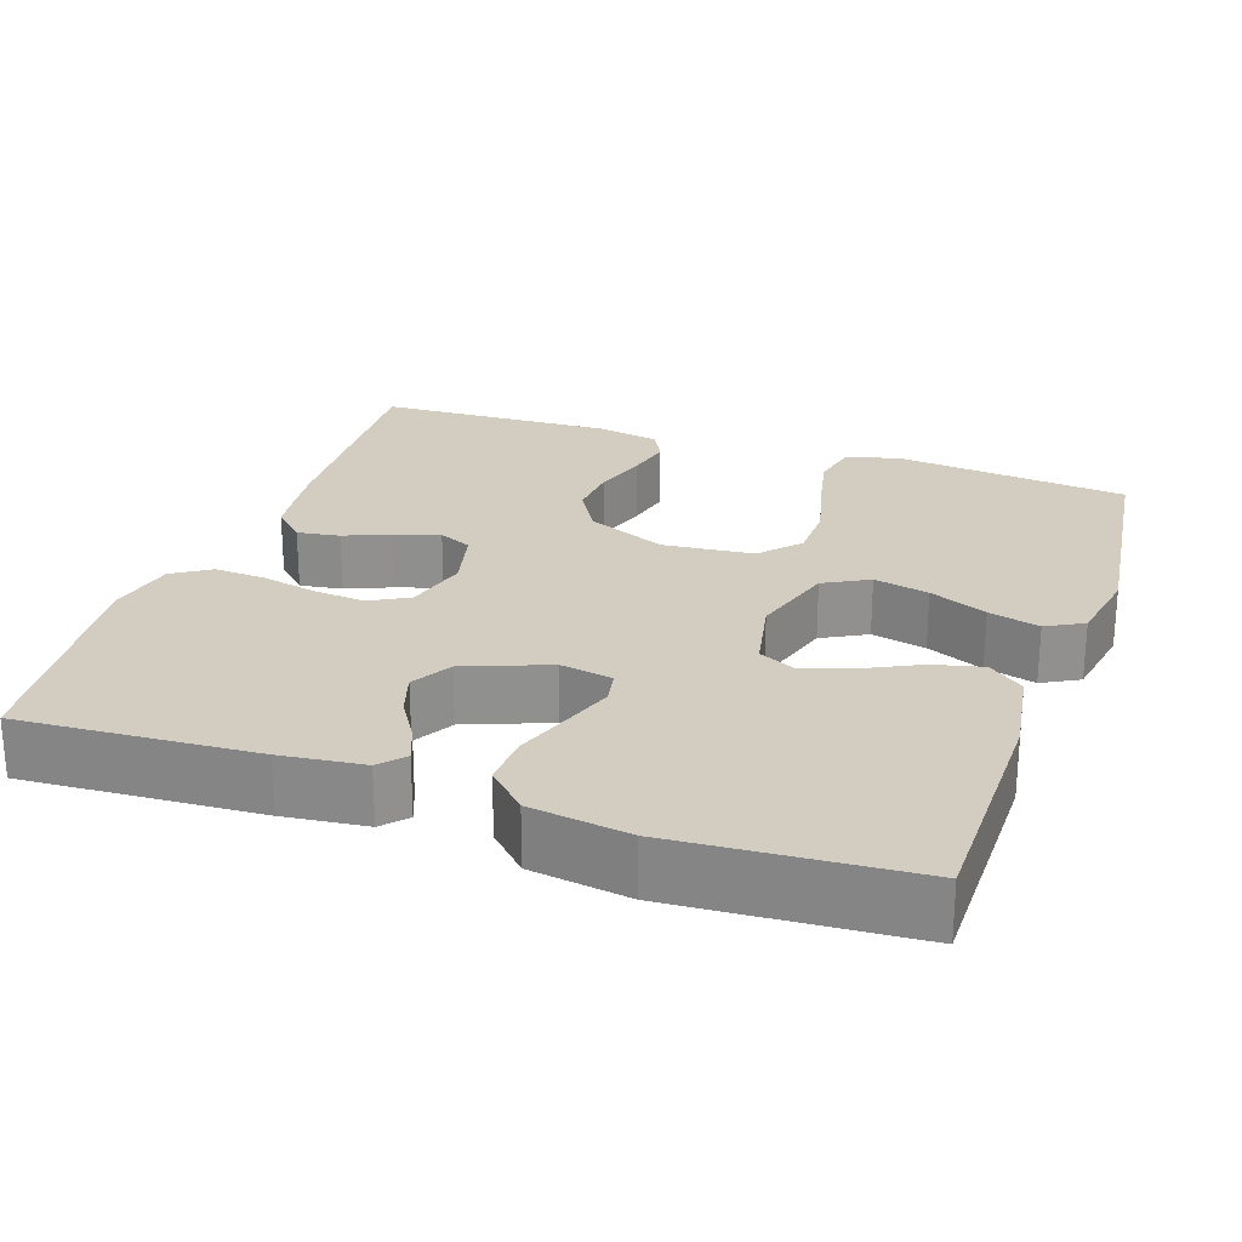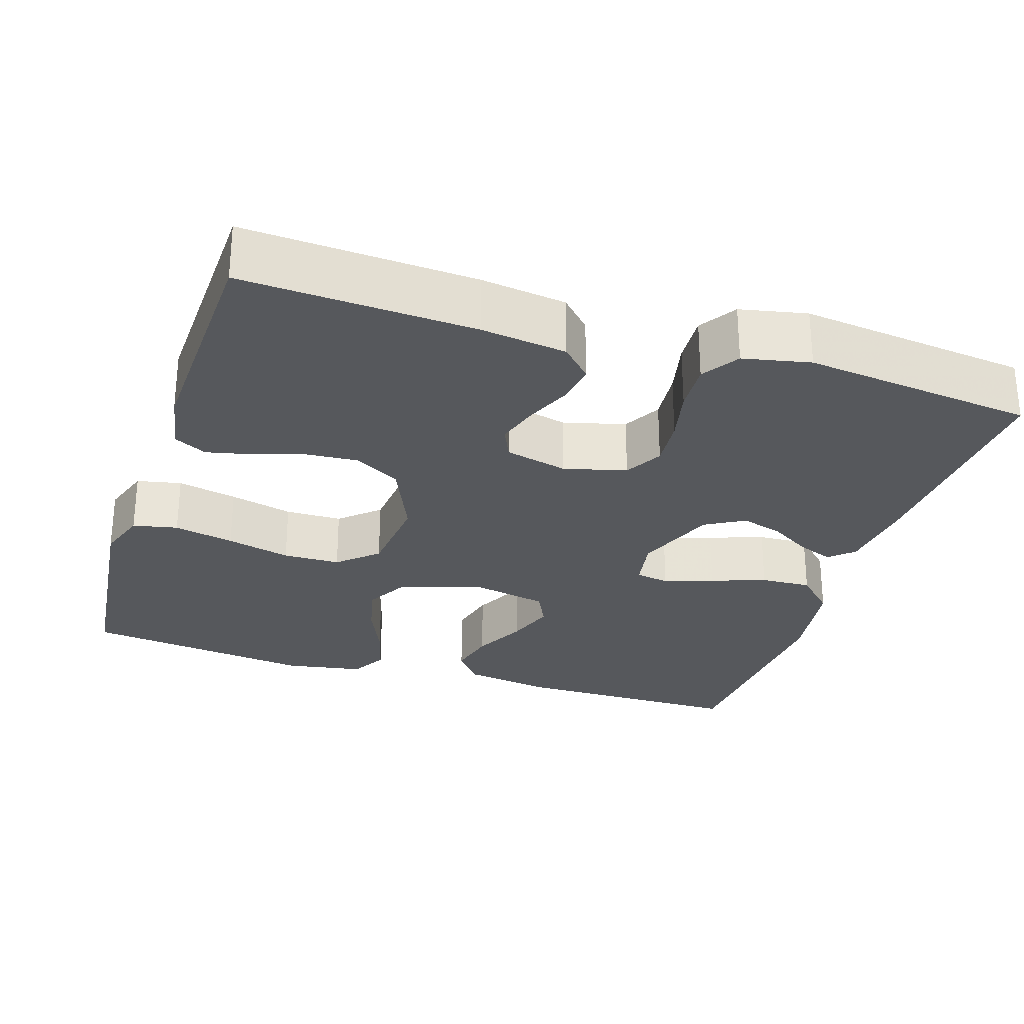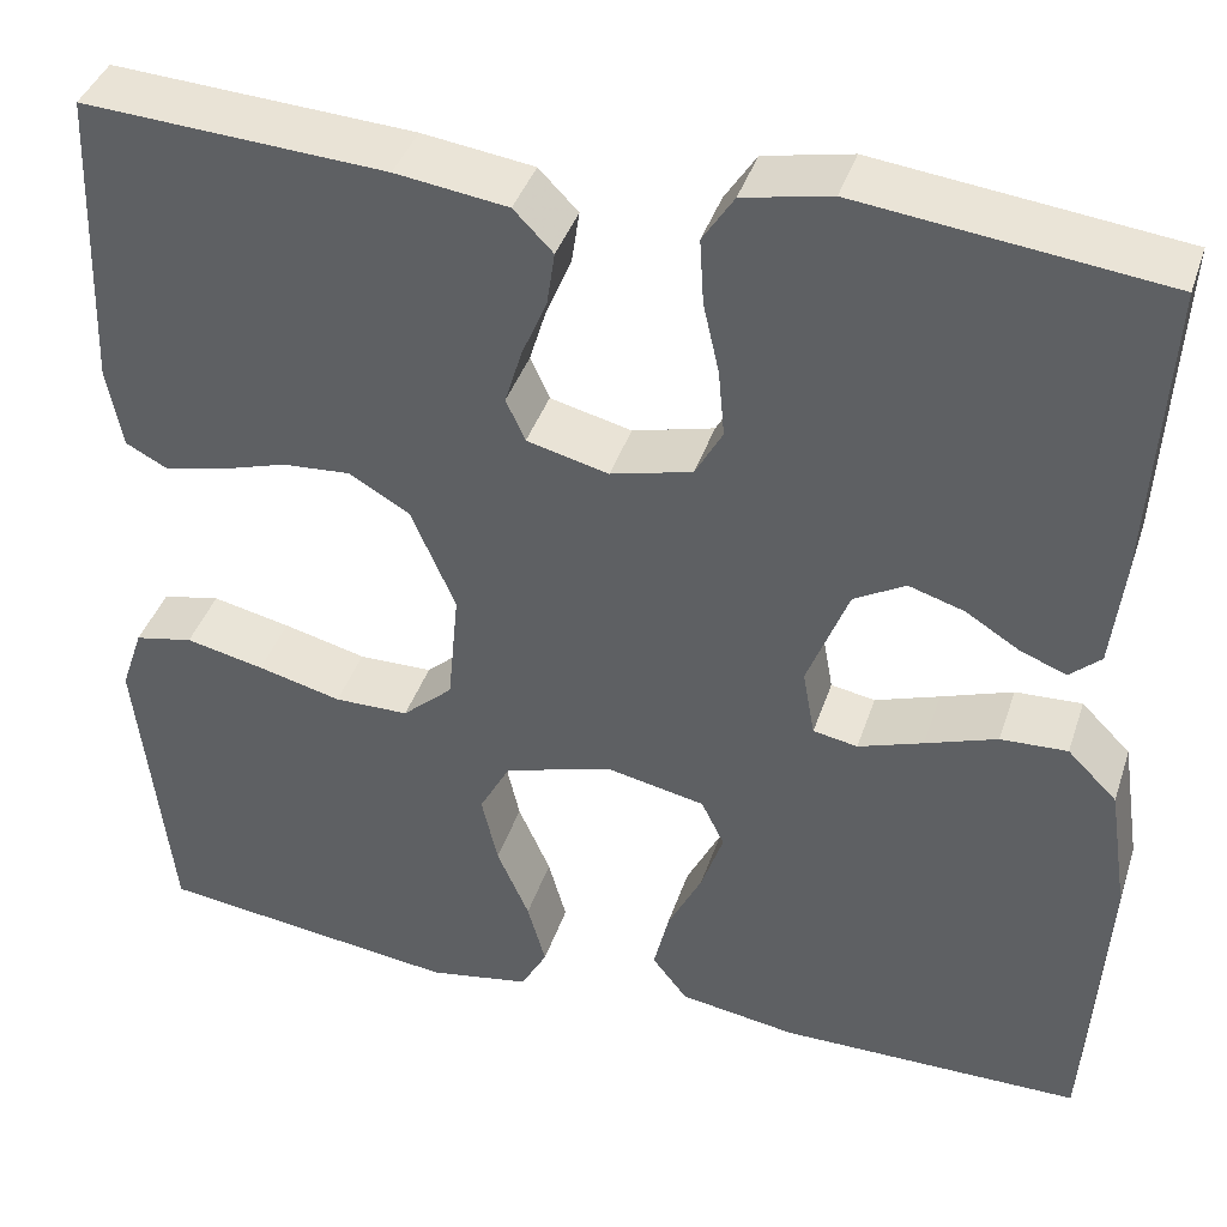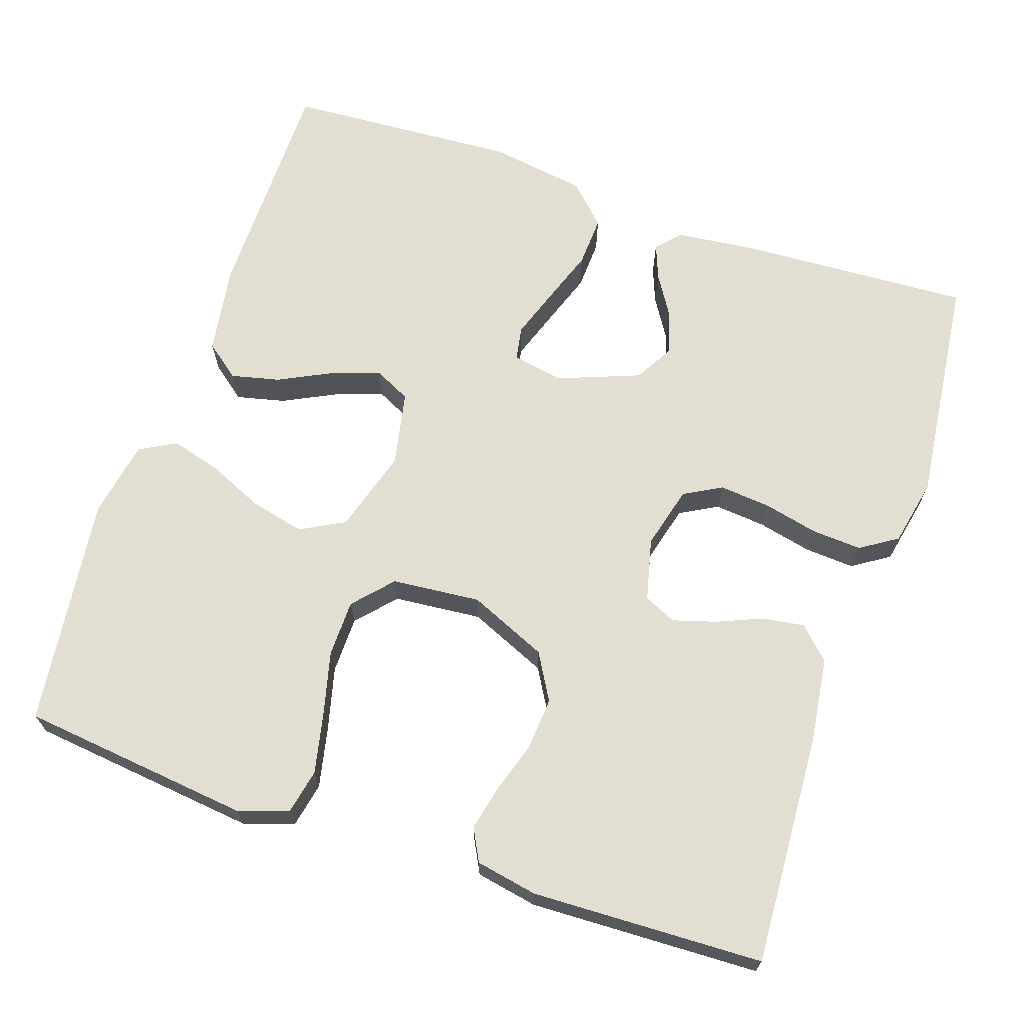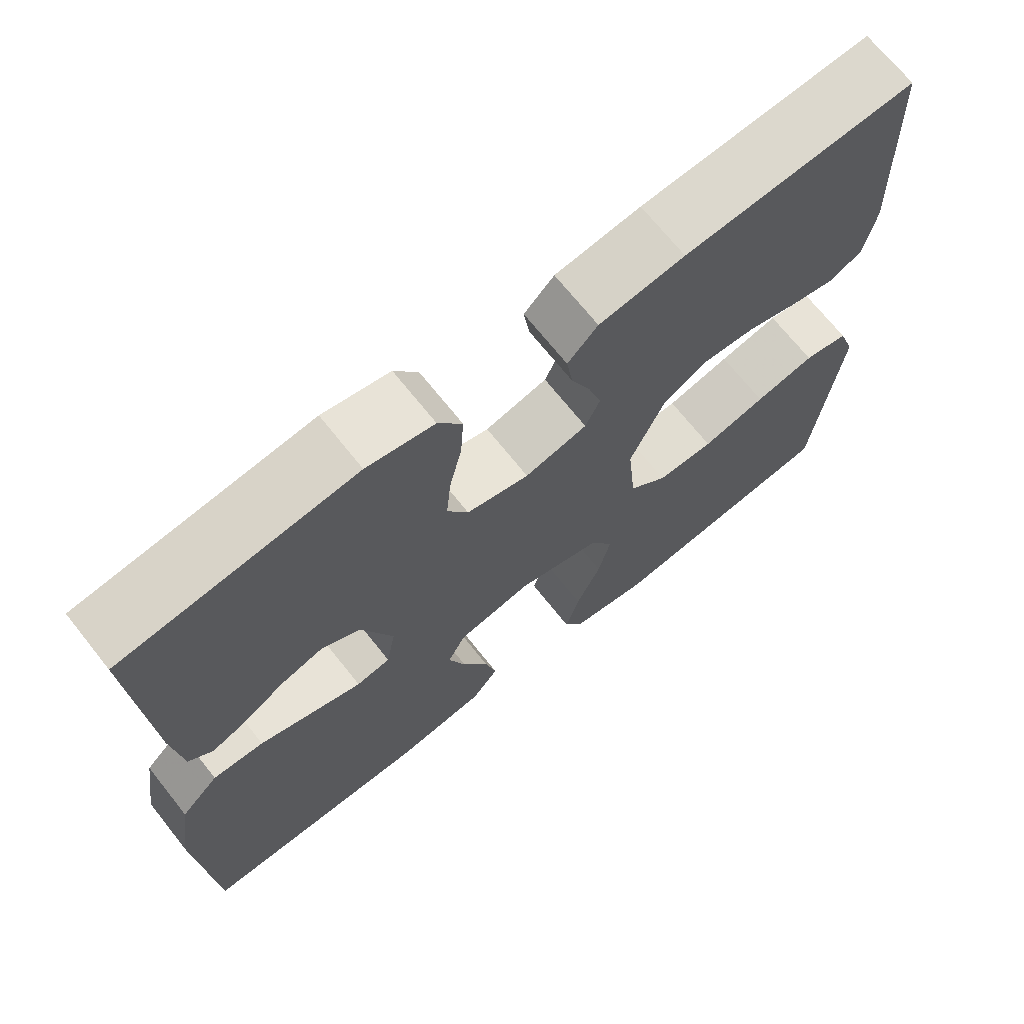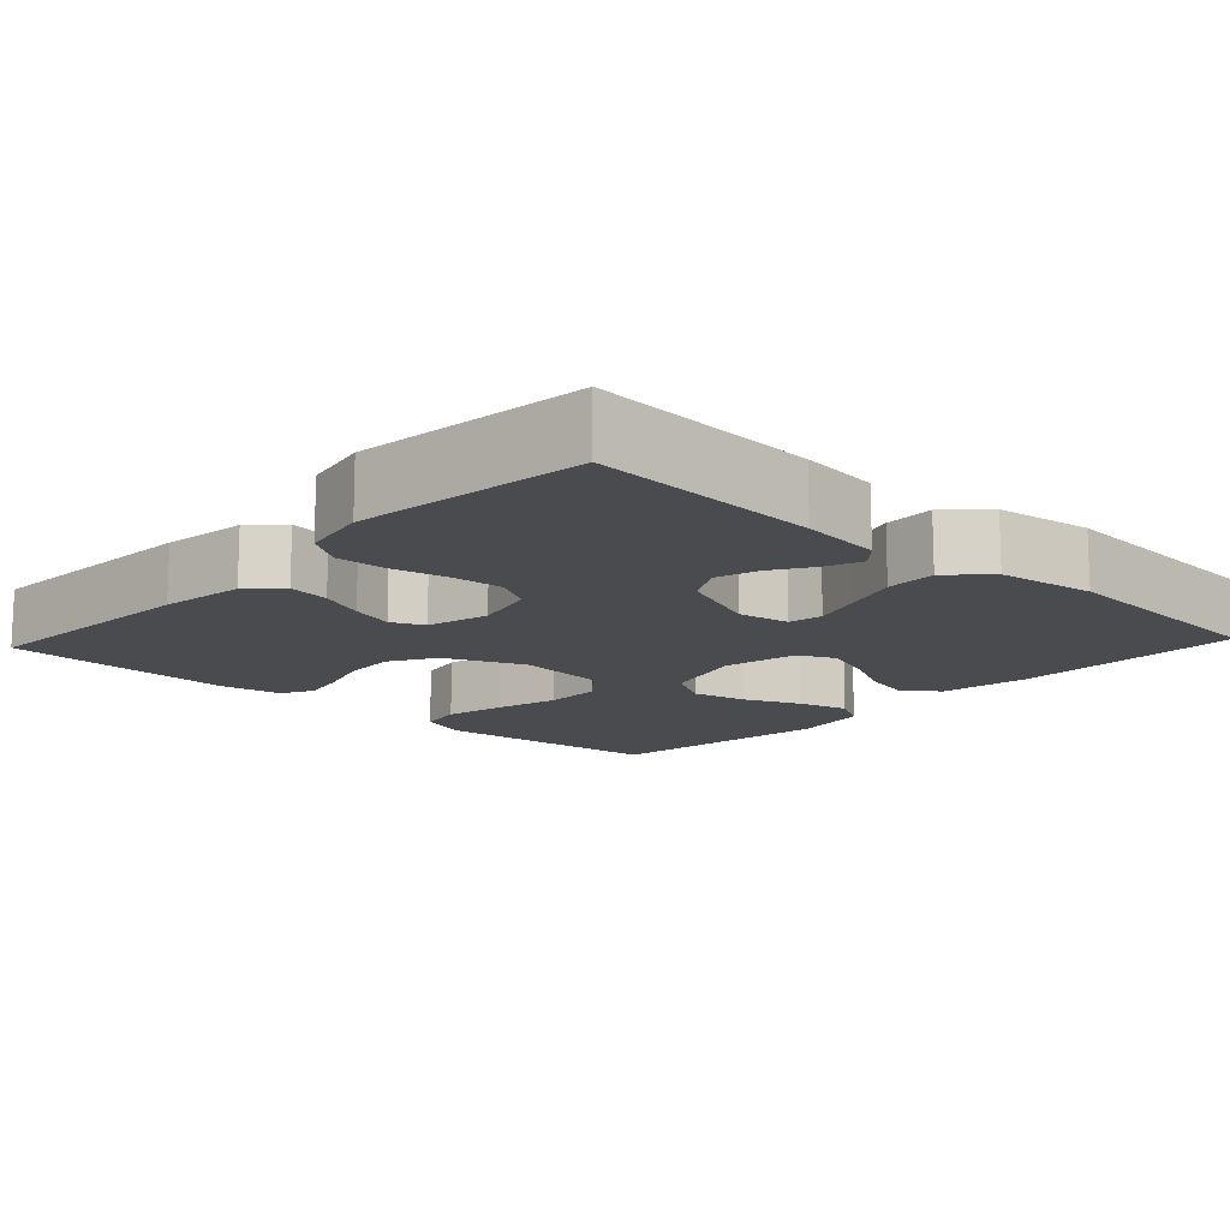
<metadata>
{"format":"obj","ext":"obj","renderer":"f3d","projection":"perspective","resolution":1024,"background":"white","views":[{"elev":24.6,"azim":109.0,"up":"+Y"},{"elev":-27.9,"azim":-17.7,"up":"+Y"},{"elev":40.2,"azim":17.6,"up":"+Z"},{"elev":67.8,"azim":-71.2,"up":"+Y"},{"elev":69.6,"azim":141.5,"up":"+Z"},{"elev":-13.7,"azim":46.9,"up":"+Y"}]}
</metadata>
<code>
v -0.5 0.07 0.5
v -0.2 0.07 0.483
v -0.089 0.07 0.468
v -0.05 0.07 0.428
v -0.058 0.07 0.374
v -0.083 0.07 0.315
v -0.1 0.07 0.259
v -0.081 0.07 0.217
v 0 0.07 0.197
v 0.081 0.07 0.218
v 0.108 0.07 0.267
v 0.102 0.07 0.333
v 0.086 0.07 0.404
v 0.082 0.07 0.469
v 0.113 0.07 0.517
v 0.2 0.07 0.535
v 0.5 0.07 0.5
v 0.483 0.07 0.2
v 0.471 0.07 0.095
v 0.44 0.07 0.067
v 0.394 0.07 0.085
v 0.341 0.07 0.118
v 0.286 0.07 0.135
v 0.235 0.07 0.106
v 0.194 0.07 0
v 0.206 0.07 -0.067
v 0.25 0.07 -0.075
v 0.314 0.07 -0.053
v 0.385 0.07 -0.028
v 0.451 0.07 -0.025
v 0.5 0.07 -0.074
v 0.519 0.07 -0.2
v 0.5 0.07 -0.5
v 0.2 0.07 -0.501
v 0.084 0.07 -0.483
v 0.049 0.07 -0.438
v 0.064 0.07 -0.375
v 0.098 0.07 -0.307
v 0.12 0.07 -0.243
v 0.097 0.07 -0.196
v 0 0.07 -0.176
v -0.108 0.07 -0.208
v -0.139 0.07 -0.265
v -0.123 0.07 -0.335
v -0.091 0.07 -0.408
v -0.073 0.07 -0.473
v -0.099 0.07 -0.52
v -0.2 0.07 -0.538
v -0.5 0.07 -0.5
v -0.533 0.07 -0.2
v -0.511 0.07 -0.135
v -0.453 0.07 -0.123
v -0.375 0.07 -0.14
v -0.292 0.07 -0.161
v -0.218 0.07 -0.16
v -0.168 0.07 -0.115
v -0.157 0.07 0
v -0.201 0.07 0.102
v -0.261 0.07 0.137
v -0.329 0.07 0.132
v -0.396 0.07 0.111
v -0.454 0.07 0.098
v -0.496 0.07 0.12
v -0.511 0.07 0.2
v -0.5 0 0.5
v -0.2 0 0.483
v -0.089 0 0.468
v -0.05 0 0.428
v -0.058 0 0.374
v -0.083 0 0.315
v -0.1 0 0.259
v -0.081 0 0.217
v 0 0 0.197
v 0.081 0 0.218
v 0.108 0 0.267
v 0.102 0 0.333
v 0.086 0 0.404
v 0.082 0 0.469
v 0.113 0 0.517
v 0.2 0 0.535
v 0.5 0 0.5
v 0.483 0 0.2
v 0.471 0 0.095
v 0.44 0 0.067
v 0.394 0 0.085
v 0.341 0 0.118
v 0.286 0 0.135
v 0.235 0 0.106
v 0.194 0 0
v 0.206 0 -0.067
v 0.25 0 -0.075
v 0.314 0 -0.053
v 0.385 0 -0.028
v 0.451 0 -0.025
v 0.5 0 -0.074
v 0.519 0 -0.2
v 0.5 0 -0.5
v 0.2 0 -0.501
v 0.084 0 -0.483
v 0.049 0 -0.438
v 0.064 0 -0.375
v 0.098 0 -0.307
v 0.12 0 -0.243
v 0.097 0 -0.196
v 0 0 -0.176
v -0.108 0 -0.208
v -0.139 0 -0.265
v -0.123 0 -0.335
v -0.091 0 -0.408
v -0.073 0 -0.473
v -0.099 0 -0.52
v -0.2 0 -0.538
v -0.5 0 -0.5
v -0.533 0 -0.2
v -0.511 0 -0.135
v -0.453 0 -0.123
v -0.375 0 -0.14
v -0.292 0 -0.161
v -0.218 0 -0.16
v -0.168 0 -0.115
v -0.157 0 0
v -0.201 0 0.102
v -0.261 0 0.137
v -0.329 0 0.132
v -0.396 0 0.111
v -0.454 0 0.098
v -0.496 0 0.12
v -0.511 0 0.2
f 4 5 6
f 3 4 6
f 2 3 6
f 1 2 6
f 64 1 6
f 63 64 6
f 62 63 6
f 61 62 6
f 60 61 6
f 59 60 6 7
f 58 59 7 8
f 57 58 8 9
f 56 57 9 10
f 52 53 54
f 51 52 54
f 50 51 54
f 49 50 54
f 48 49 54
f 47 48 54
f 46 47 54
f 45 46 54
f 44 45 54
f 43 44 54 55
f 42 43 55 56
f 36 37 38
f 35 36 38
f 34 35 38
f 33 34 38
f 32 33 38
f 31 32 38
f 30 31 38
f 29 30 38
f 28 29 38
f 27 28 38 39
f 26 27 39 40
f 20 21 22
f 19 20 22
f 18 19 22
f 17 18 22
f 16 17 22
f 15 16 22
f 14 15 22
f 13 14 22
f 12 13 22
f 11 12 22 23
f 10 11 23 24
f 10 24 25
f 56 10 25
f 42 56 25
f 41 42 25
f 25 26 40 41
f 70 69 68
f 70 68 67
f 70 67 66
f 70 66 65
f 70 65 128
f 70 128 127
f 70 127 126
f 70 126 125
f 70 125 124
f 71 70 124 123
f 72 71 123 122
f 73 72 122 121
f 74 73 121 120
f 118 117 116
f 118 116 115
f 118 115 114
f 118 114 113
f 118 113 112
f 118 112 111
f 118 111 110
f 118 110 109
f 118 109 108
f 119 118 108 107
f 120 119 107 106
f 102 101 100
f 102 100 99
f 102 99 98
f 102 98 97
f 102 97 96
f 102 96 95
f 102 95 94
f 102 94 93
f 102 93 92
f 103 102 92 91
f 104 103 91 90
f 86 85 84
f 86 84 83
f 86 83 82
f 86 82 81
f 86 81 80
f 86 80 79
f 86 79 78
f 86 78 77
f 86 77 76
f 87 86 76 75
f 88 87 75 74
f 89 88 74
f 89 74 120
f 89 120 106
f 89 106 105
f 105 104 90 89
f 1 65 66 2
f 2 66 67 3
f 3 67 68 4
f 4 68 69 5
f 5 69 70 6
f 6 70 71 7
f 7 71 72 8
f 8 72 73 9
f 9 73 74 10
f 10 74 75 11
f 11 75 76 12
f 12 76 77 13
f 13 77 78 14
f 14 78 79 15
f 15 79 80 16
f 16 80 81 17
f 17 81 82 18
f 18 82 83 19
f 19 83 84 20
f 20 84 85 21
f 21 85 86 22
f 22 86 87 23
f 23 87 88 24
f 24 88 89 25
f 25 89 90 26
f 26 90 91 27
f 27 91 92 28
f 28 92 93 29
f 29 93 94 30
f 30 94 95 31
f 31 95 96 32
f 32 96 97 33
f 33 97 98 34
f 34 98 99 35
f 35 99 100 36
f 36 100 101 37
f 37 101 102 38
f 38 102 103 39
f 39 103 104 40
f 40 104 105 41
f 41 105 106 42
f 42 106 107 43
f 43 107 108 44
f 44 108 109 45
f 45 109 110 46
f 46 110 111 47
f 47 111 112 48
f 48 112 113 49
f 49 113 114 50
f 50 114 115 51
f 51 115 116 52
f 52 116 117 53
f 53 117 118 54
f 54 118 119 55
f 55 119 120 56
f 56 120 121 57
f 57 121 122 58
f 58 122 123 59
f 59 123 124 60
f 60 124 125 61
f 61 125 126 62
f 62 126 127 63
f 63 127 128 64
f 64 128 65 1

</code>
